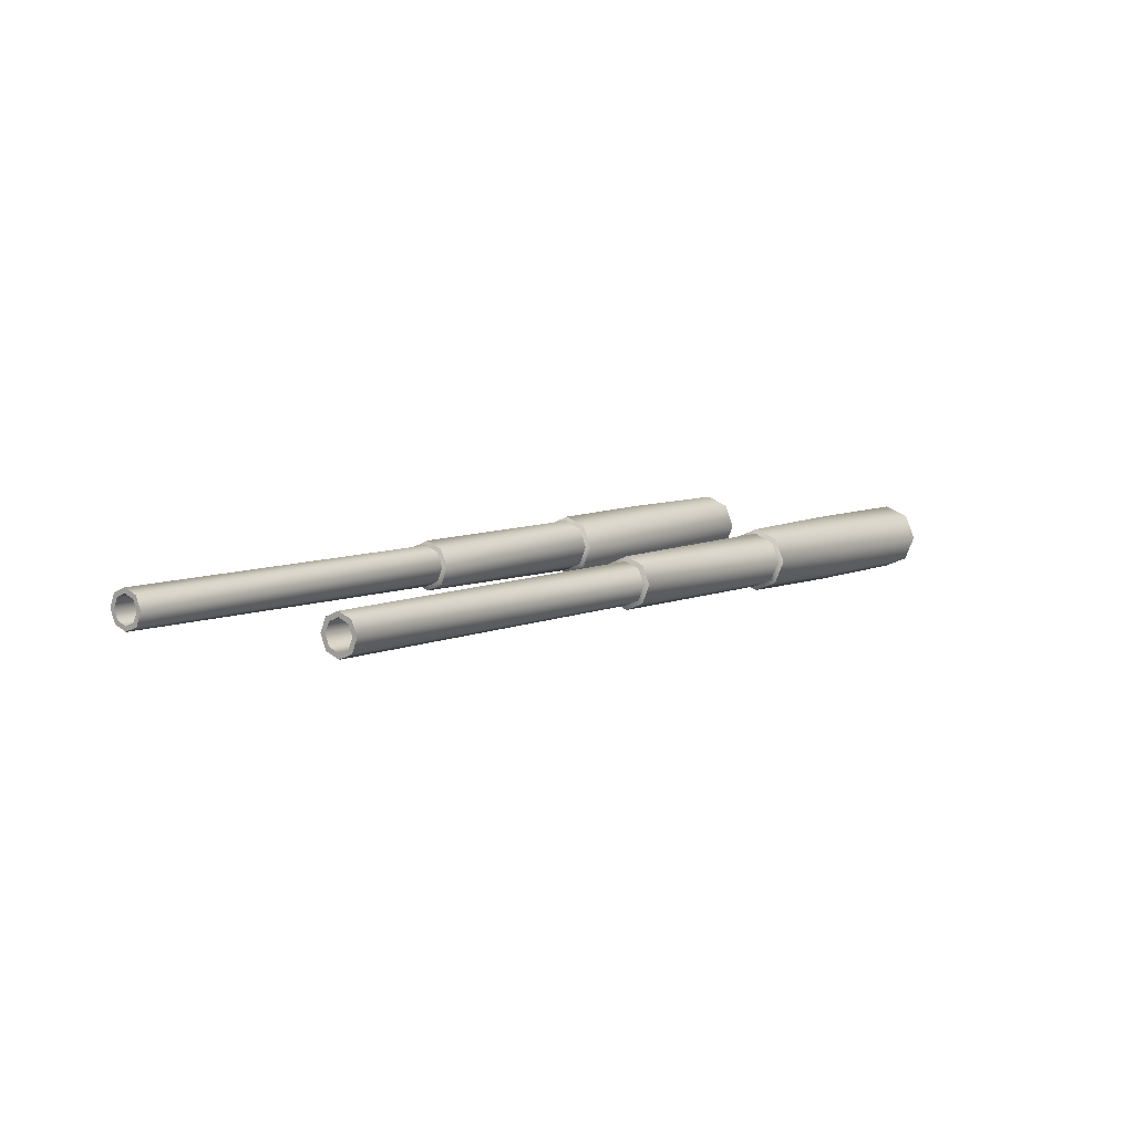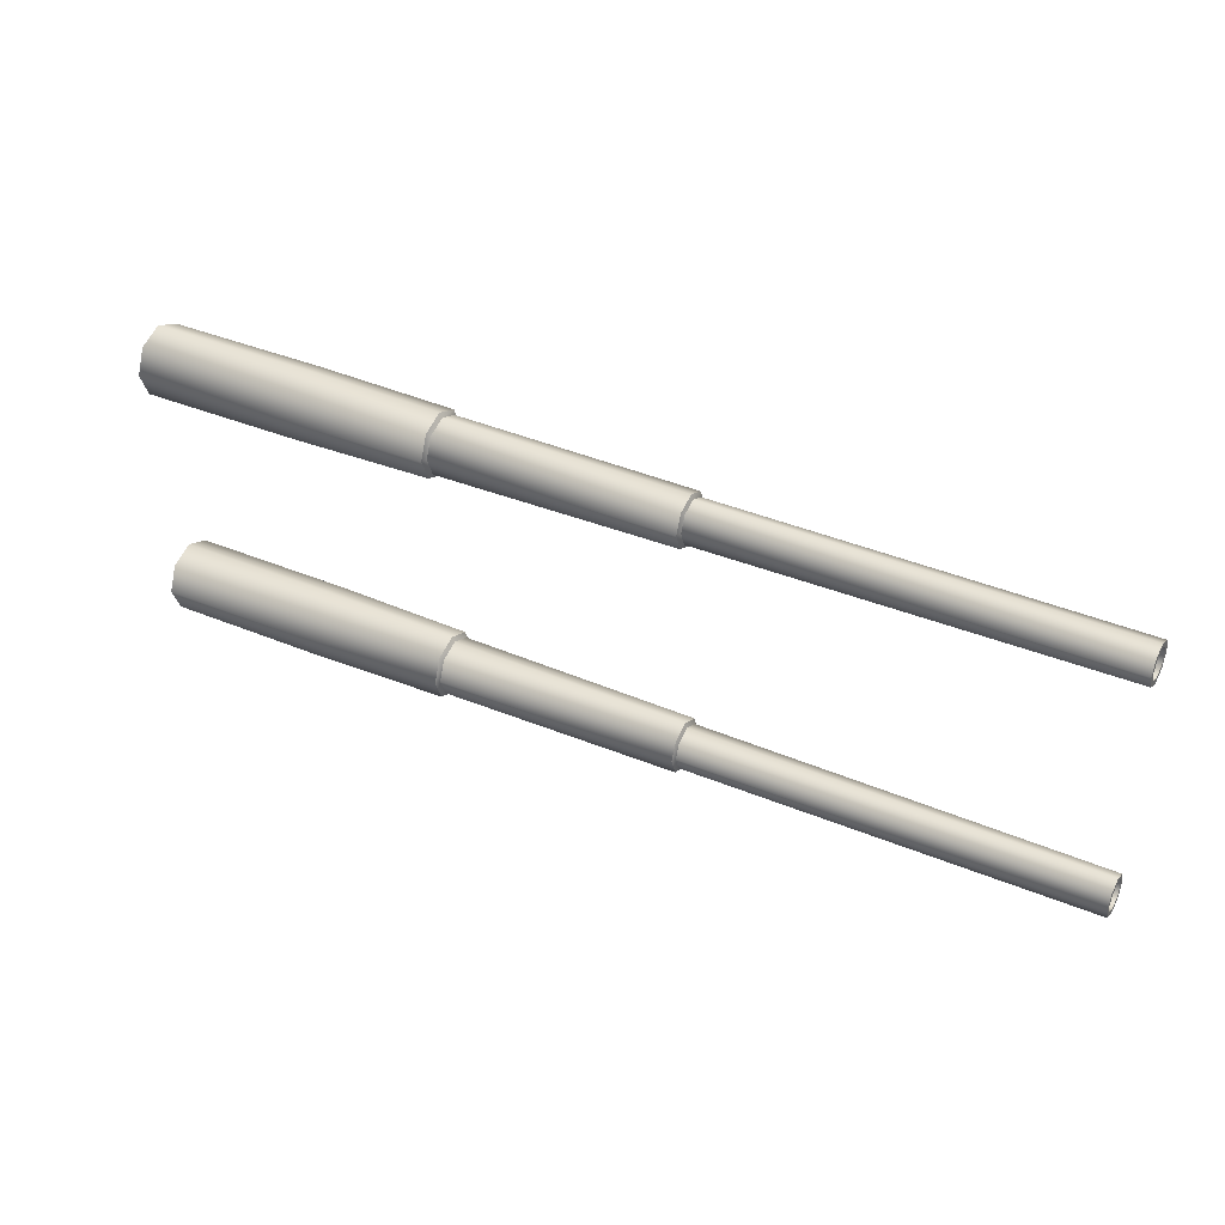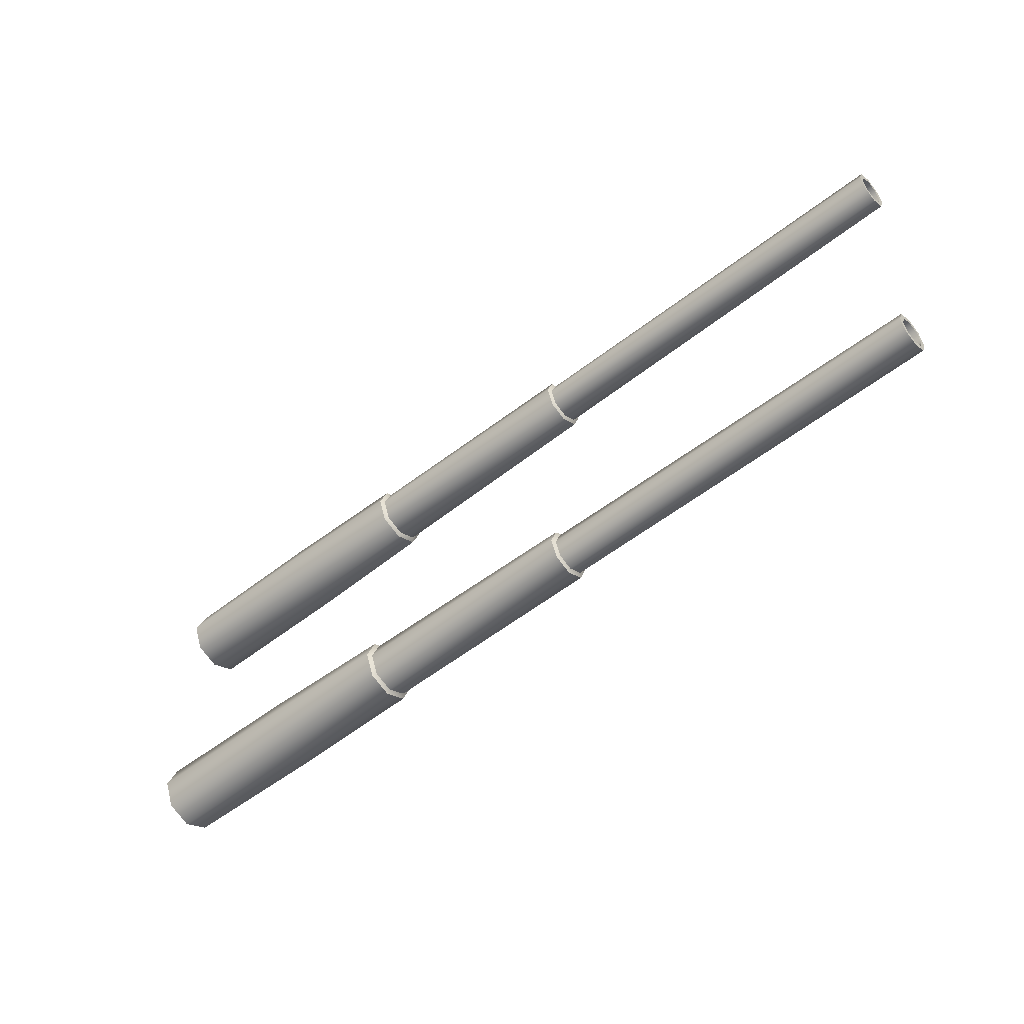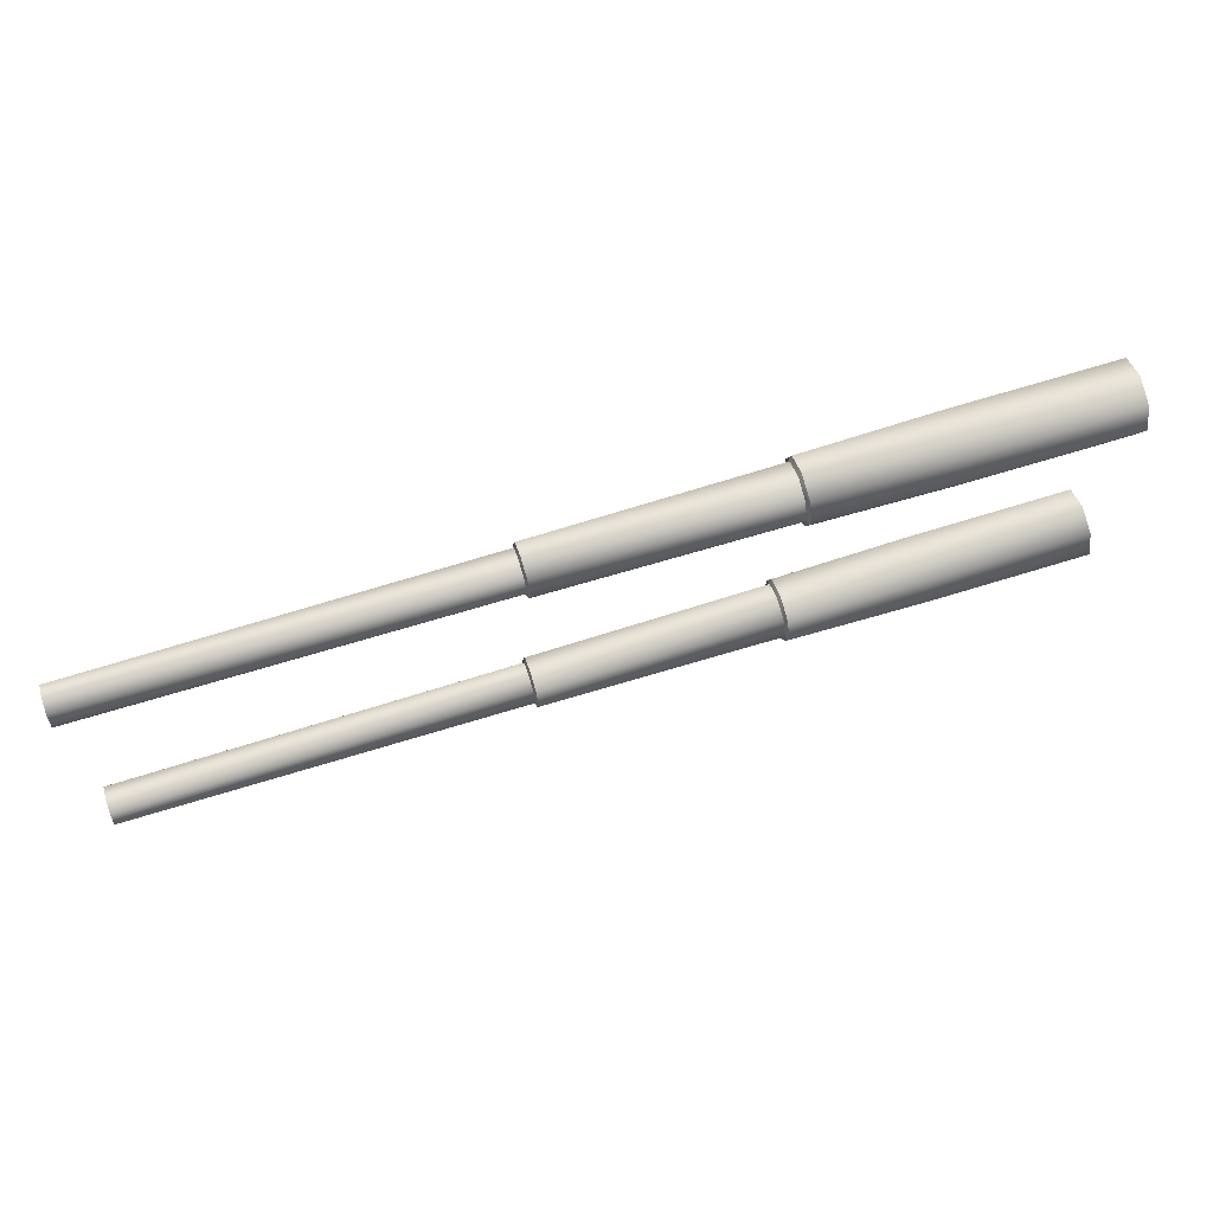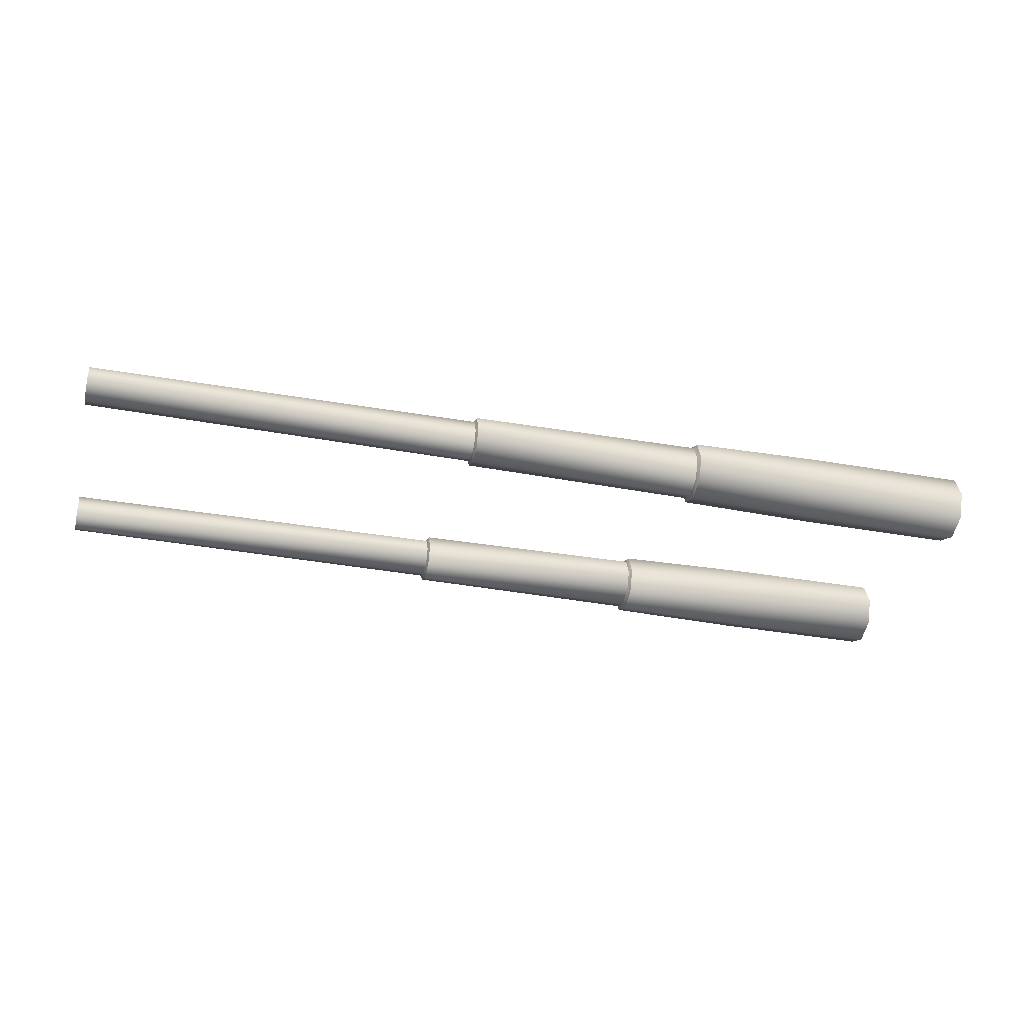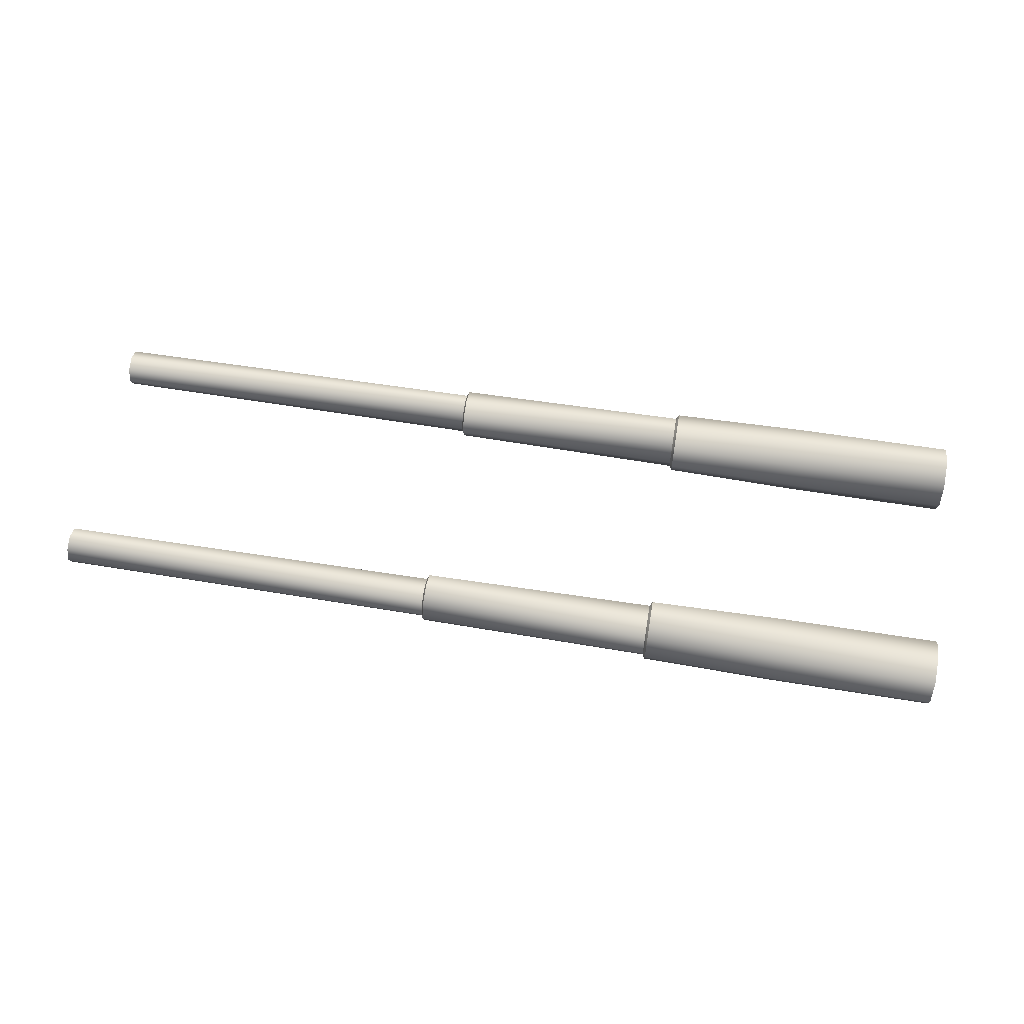
<metadata>
{"format":"obj","ext":"obj","renderer":"f3d","projection":"perspective","resolution":1024,"background":"white","views":[{"elev":6.7,"azim":125.8,"up":"+Z"},{"elev":37.1,"azim":28.6,"up":"+Y"},{"elev":-49.7,"azim":41.4,"up":"+Y"},{"elev":65.8,"azim":162.4,"up":"+Y"},{"elev":-32.8,"azim":165.8,"up":"+Z"},{"elev":59.2,"azim":-170.5,"up":"+Z"}]}
</metadata>
<code>
v 49 6.59 5.049
v 49 6.59 5.049
v 49 6.451 5.049
v 49 6.451 5.049
v 49 6.432 5.43
v 49 6.432 5.43
v 49 6.432 4.667
v 49 6.432 4.667
v 49 6.333 5.332
v 49 6.333 5.332
v 49 6.333 4.766
v 49 6.333 4.766
v 49 6.051 5.588
v 49 6.051 5.588
v 49 6.051 5.449
v 49 6.051 5.449
v 49 6.051 4.649
v 49 6.051 4.649
v 49 6.051 4.509
v 49 6.051 4.509
v 49 5.768 5.332
v 49 5.768 5.332
v 49 5.768 4.766
v 49 5.768 4.766
v 49 5.669 5.43
v 49 5.669 5.43
v 49 5.669 4.667
v 49 5.669 4.667
v 49 5.651 5.049
v 49 5.651 5.049
v 49 5.511 5.049
v 49 5.511 5.049
v 49 -0.2696 5.049
v 49 -0.2696 5.049
v 49 -0.4092 5.049
v 49 -0.4092 5.049
v 49 -0.4276 5.43
v 49 -0.4276 5.43
v 49 -0.4276 4.667
v 49 -0.4276 4.667
v 49 -0.5263 5.332
v 49 -0.5263 5.332
v 49 -0.5263 4.766
v 49 -0.5263 4.766
v 49 -0.809 5.588
v 49 -0.809 5.588
v 49 -0.809 5.449
v 49 -0.809 5.449
v 49 -0.809 4.649
v 49 -0.809 4.649
v 49 -0.809 4.509
v 49 -0.809 4.509
v 49 -1.092 5.332
v 49 -1.092 5.332
v 49 -1.092 4.766
v 49 -1.092 4.766
v 49 -1.19 5.43
v 49 -1.19 5.43
v 49 -1.19 4.667
v 49 -1.19 4.667
v 49 -1.209 5.049
v 49 -1.209 5.049
v 49 -1.348 5.049
v 49 -1.348 5.049
v 37.87 6.642 5.049
v 37.87 6.642 5.049
v 37.87 6.469 5.467
v 37.87 6.469 5.467
v 37.87 6.469 4.631
v 37.87 6.469 4.631
v 37.87 6.051 5.64
v 37.87 6.051 5.64
v 37.87 6.051 4.458
v 37.87 6.051 4.458
v 37.87 5.633 5.467
v 37.87 5.633 5.467
v 37.87 5.633 4.631
v 37.87 5.633 4.631
v 37.87 5.459 5.049
v 37.87 5.459 5.049
v 37.87 -0.2177 5.049
v 37.87 -0.2177 5.049
v 37.87 -0.3909 5.467
v 37.87 -0.3909 5.467
v 37.87 -0.3909 4.631
v 37.87 -0.3909 4.631
v 37.87 -0.809 5.64
v 37.87 -0.809 5.64
v 37.87 -0.809 4.458
v 37.87 -0.809 4.458
v 37.87 -1.227 5.467
v 37.87 -1.227 5.467
v 37.87 -1.227 4.631
v 37.87 -1.227 4.631
v 37.87 -1.4 5.049
v 37.87 -1.4 5.049
v 37.82 6.77 5.049
v 37.82 6.77 5.049
v 37.82 6.559 5.557
v 37.82 6.559 5.557
v 37.82 6.559 4.54
v 37.82 6.559 4.54
v 37.82 6.051 5.768
v 37.82 6.051 5.768
v 37.82 6.051 4.33
v 37.82 6.051 4.33
v 37.82 5.542 5.557
v 37.82 5.542 5.557
v 37.82 5.542 4.54
v 37.82 5.542 4.54
v 37.82 5.332 5.049
v 37.82 5.332 5.049
v 37.82 -0.08997 5.049
v 37.82 -0.08997 5.049
v 37.82 -0.3006 5.557
v 37.82 -0.3006 5.557
v 37.82 -0.3006 4.54
v 37.82 -0.3006 4.54
v 37.82 -0.809 5.768
v 37.82 -0.809 5.768
v 37.82 -0.809 4.33
v 37.82 -0.809 4.33
v 37.82 -1.317 5.557
v 37.82 -1.317 5.557
v 37.82 -1.317 4.54
v 37.82 -1.317 4.54
v 37.82 -1.528 5.049
v 37.82 -1.528 5.049
v 31.08 6.829 5.049
v 31.08 6.829 5.049
v 31.08 -1.587 5.049
v 31.08 -1.587 5.049
v 31.08 6.601 5.599
v 31.08 6.601 5.599
v 31.08 6.601 4.498
v 31.08 6.601 4.498
v 31.08 6.051 5.827
v 31.08 6.051 5.827
v 31.08 6.051 4.27
v 31.08 6.051 4.27
v 31.08 5.5 5.599
v 31.08 5.5 5.599
v 31.08 5.5 4.498
v 31.08 5.5 4.498
v 31.08 5.272 5.049
v 31.08 5.272 5.049
v 31.08 -0.03045 5.049
v 31.08 -0.03045 5.049
v 31.08 -0.2585 5.599
v 31.08 -0.2585 5.599
v 31.08 -0.2585 4.498
v 31.08 -0.2585 4.498
v 31.08 -0.809 5.827
v 31.08 -0.809 5.827
v 31.08 -0.809 4.27
v 31.08 -0.809 4.27
v 31.08 -1.359 5.599
v 31.08 -1.359 5.599
v 31.08 -1.359 4.498
v 31.08 -1.359 4.498
v 31 6.954 5.049
v 31 6.954 5.049
v 31 6.689 5.687
v 31 6.689 5.687
v 31 6.689 4.41
v 31 6.689 4.41
v 31 6.051 5.952
v 31 6.051 5.952
v 31 6.051 4.146
v 31 6.051 4.146
v 31 5.412 5.687
v 31 5.412 5.687
v 31 5.412 4.41
v 31 5.412 4.41
v 31 5.148 5.049
v 31 5.148 5.049
v 31 0.09412 5.049
v 31 0.09412 5.049
v 31 -0.1704 5.687
v 31 -0.1704 5.687
v 31 -0.1704 4.41
v 31 -0.1704 4.41
v 31 -0.809 5.952
v 31 -0.809 5.952
v 31 -0.809 4.146
v 31 -0.809 4.146
v 31 -1.448 5.687
v 31 -1.448 5.687
v 31 -1.448 4.41
v 31 -1.448 4.41
v 31 -1.712 5.049
v 31 -1.712 5.049
v 27.08 7.023 5.049
v 27.08 -1.782 5.049
v 27.08 6.738 5.737
v 27.08 6.738 4.361
v 27.08 6.051 6.021
v 27.08 6.051 4.076
v 27.08 5.363 5.737
v 27.08 5.363 4.361
v 27.08 5.078 5.049
v 27.08 0.1636 5.049
v 27.08 -0.1213 5.737
v 27.08 -0.1213 4.361
v 27.08 -0.809 6.021
v 27.08 -0.809 4.076
v 27.08 -1.497 5.737
v 27.08 -1.497 4.361
v 26.84 6.451 5.049
v 26.84 6.333 5.332
v 26.84 6.333 4.766
v 26.84 6.051 5.449
v 26.84 6.051 4.649
v 26.84 5.768 5.332
v 26.84 5.768 4.766
v 26.84 5.651 5.049
v 26.84 -0.4092 5.049
v 26.84 -0.5263 5.332
v 26.84 -0.5263 4.766
v 26.84 -0.809 5.449
v 26.84 -0.809 4.649
v 26.84 -1.092 5.332
v 26.84 -1.092 4.766
v 26.84 -1.209 5.049
v 22.51 7.029 5.049
v 22.51 -1.787 5.049
v 22.51 6.743 5.741
v 22.51 6.743 4.357
v 22.51 6.051 6.027
v 22.51 6.051 4.071
v 22.51 5.359 5.741
v 22.51 5.359 4.357
v 22.51 5.072 5.049
v 22.51 0.1693 5.049
v 22.51 -0.1172 5.741
v 22.51 -0.1172 4.357
v 22.51 -0.809 6.027
v 22.51 -0.809 4.071
v 22.51 -1.501 5.741
v 22.51 -1.501 4.357
f 239 207 205 237
f 226 194 207 239
f 240 208 194 226
f 238 206 208 240
f 236 204 206 238
f 234 202 204 236
f 235 203 202 234
f 237 205 203 235
f 220 48 54 222
f 222 54 62 224
f 224 62 56 223
f 223 56 50 221
f 221 50 44 219
f 219 44 36 217
f 217 36 42 218
f 218 42 48 220
f 47 45 57 53
f 53 57 63 61
f 61 63 59 55
f 55 59 51 49
f 49 51 39 43
f 43 39 33 35
f 35 33 37 41
f 41 37 45 47
f 204 182 186 206
f 206 186 190 208
f 208 190 192 194
f 194 192 188 207
f 207 188 184 205
f 205 184 180 203
f 203 180 178 202
f 202 178 182 204
f 181 151 155 185
f 185 155 159 189
f 189 159 131 191
f 191 131 157 187
f 187 157 153 183
f 183 153 149 179
f 179 149 147 177
f 177 147 151 181
f 152 118 122 156
f 156 122 126 160
f 160 126 128 132
f 132 128 124 158
f 158 124 120 154
f 154 120 116 150
f 150 116 114 148
f 148 114 118 152
f 117 85 89 121
f 121 89 93 125
f 125 93 95 127
f 127 95 91 123
f 123 91 87 119
f 119 87 83 115
f 115 83 81 113
f 113 81 85 117
f 58 92 96 64
f 64 96 94 60
f 60 94 90 52
f 52 90 86 40
f 40 86 82 34
f 34 82 84 38
f 38 84 88 46
f 46 88 92 58
f 227 229 197 195
f 225 227 195 193
f 228 225 193 196
f 230 228 196 198
f 232 230 198 200
f 233 232 200 201
f 231 233 201 199
f 229 231 199 197
f 212 210 10 16
f 210 209 4 10
f 209 211 12 4
f 211 213 18 12
f 213 215 24 18
f 215 216 30 24
f 216 214 22 30
f 214 212 16 22
f 15 9 5 13
f 9 3 1 5
f 3 11 7 1
f 11 17 19 7
f 17 23 27 19
f 23 29 31 27
f 29 21 25 31
f 21 15 13 25
f 200 198 170 174
f 198 196 166 170
f 196 193 162 166
f 193 195 164 162
f 195 197 168 164
f 197 199 172 168
f 199 201 176 172
f 201 200 174 176
f 173 169 139 143
f 169 165 135 139
f 165 161 129 135
f 161 163 133 129
f 163 167 137 133
f 167 171 141 137
f 171 175 145 141
f 175 173 143 145
f 144 140 106 110
f 140 136 102 106
f 136 130 98 102
f 130 134 100 98
f 134 138 104 100
f 138 142 108 104
f 142 146 112 108
f 146 144 110 112
f 109 105 73 77
f 105 101 69 73
f 101 97 65 69
f 97 99 67 65
f 99 103 71 67
f 103 107 75 71
f 107 111 79 75
f 111 109 77 79
f 6 2 66 68
f 2 8 70 66
f 8 20 74 70
f 20 28 78 74
f 28 32 80 78
f 32 26 76 80
f 26 14 72 76
f 14 6 68 72

</code>
